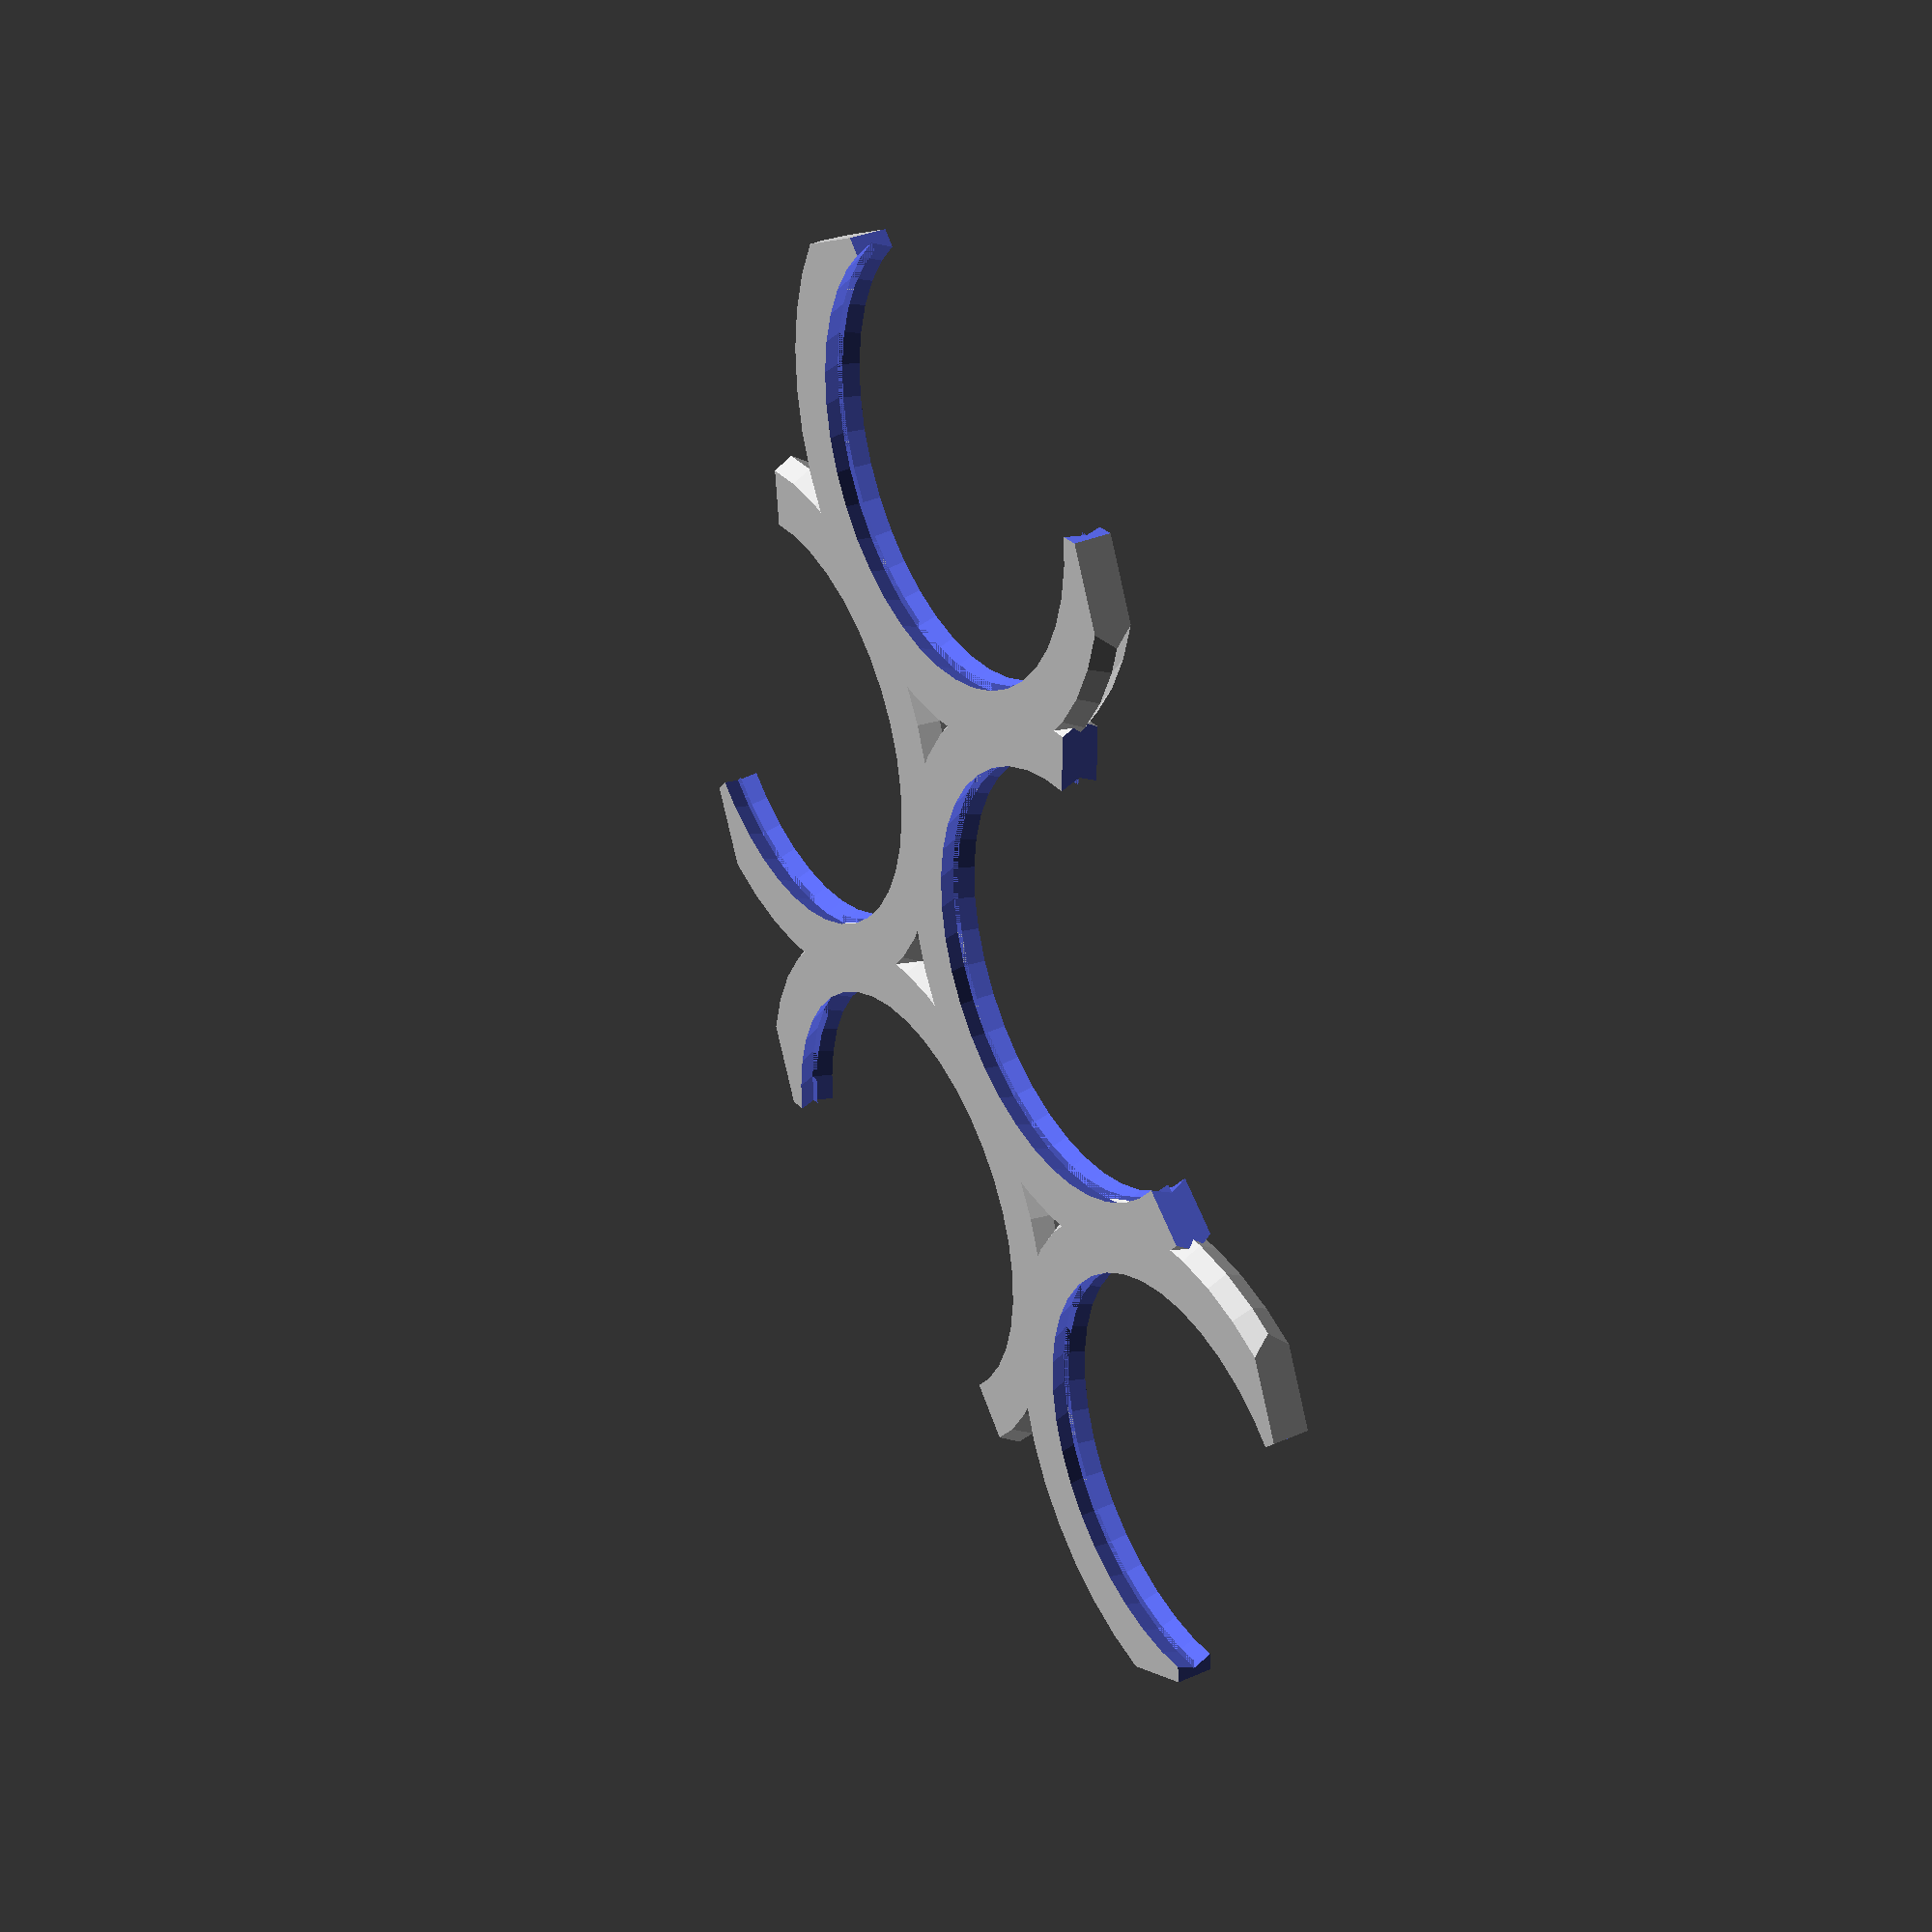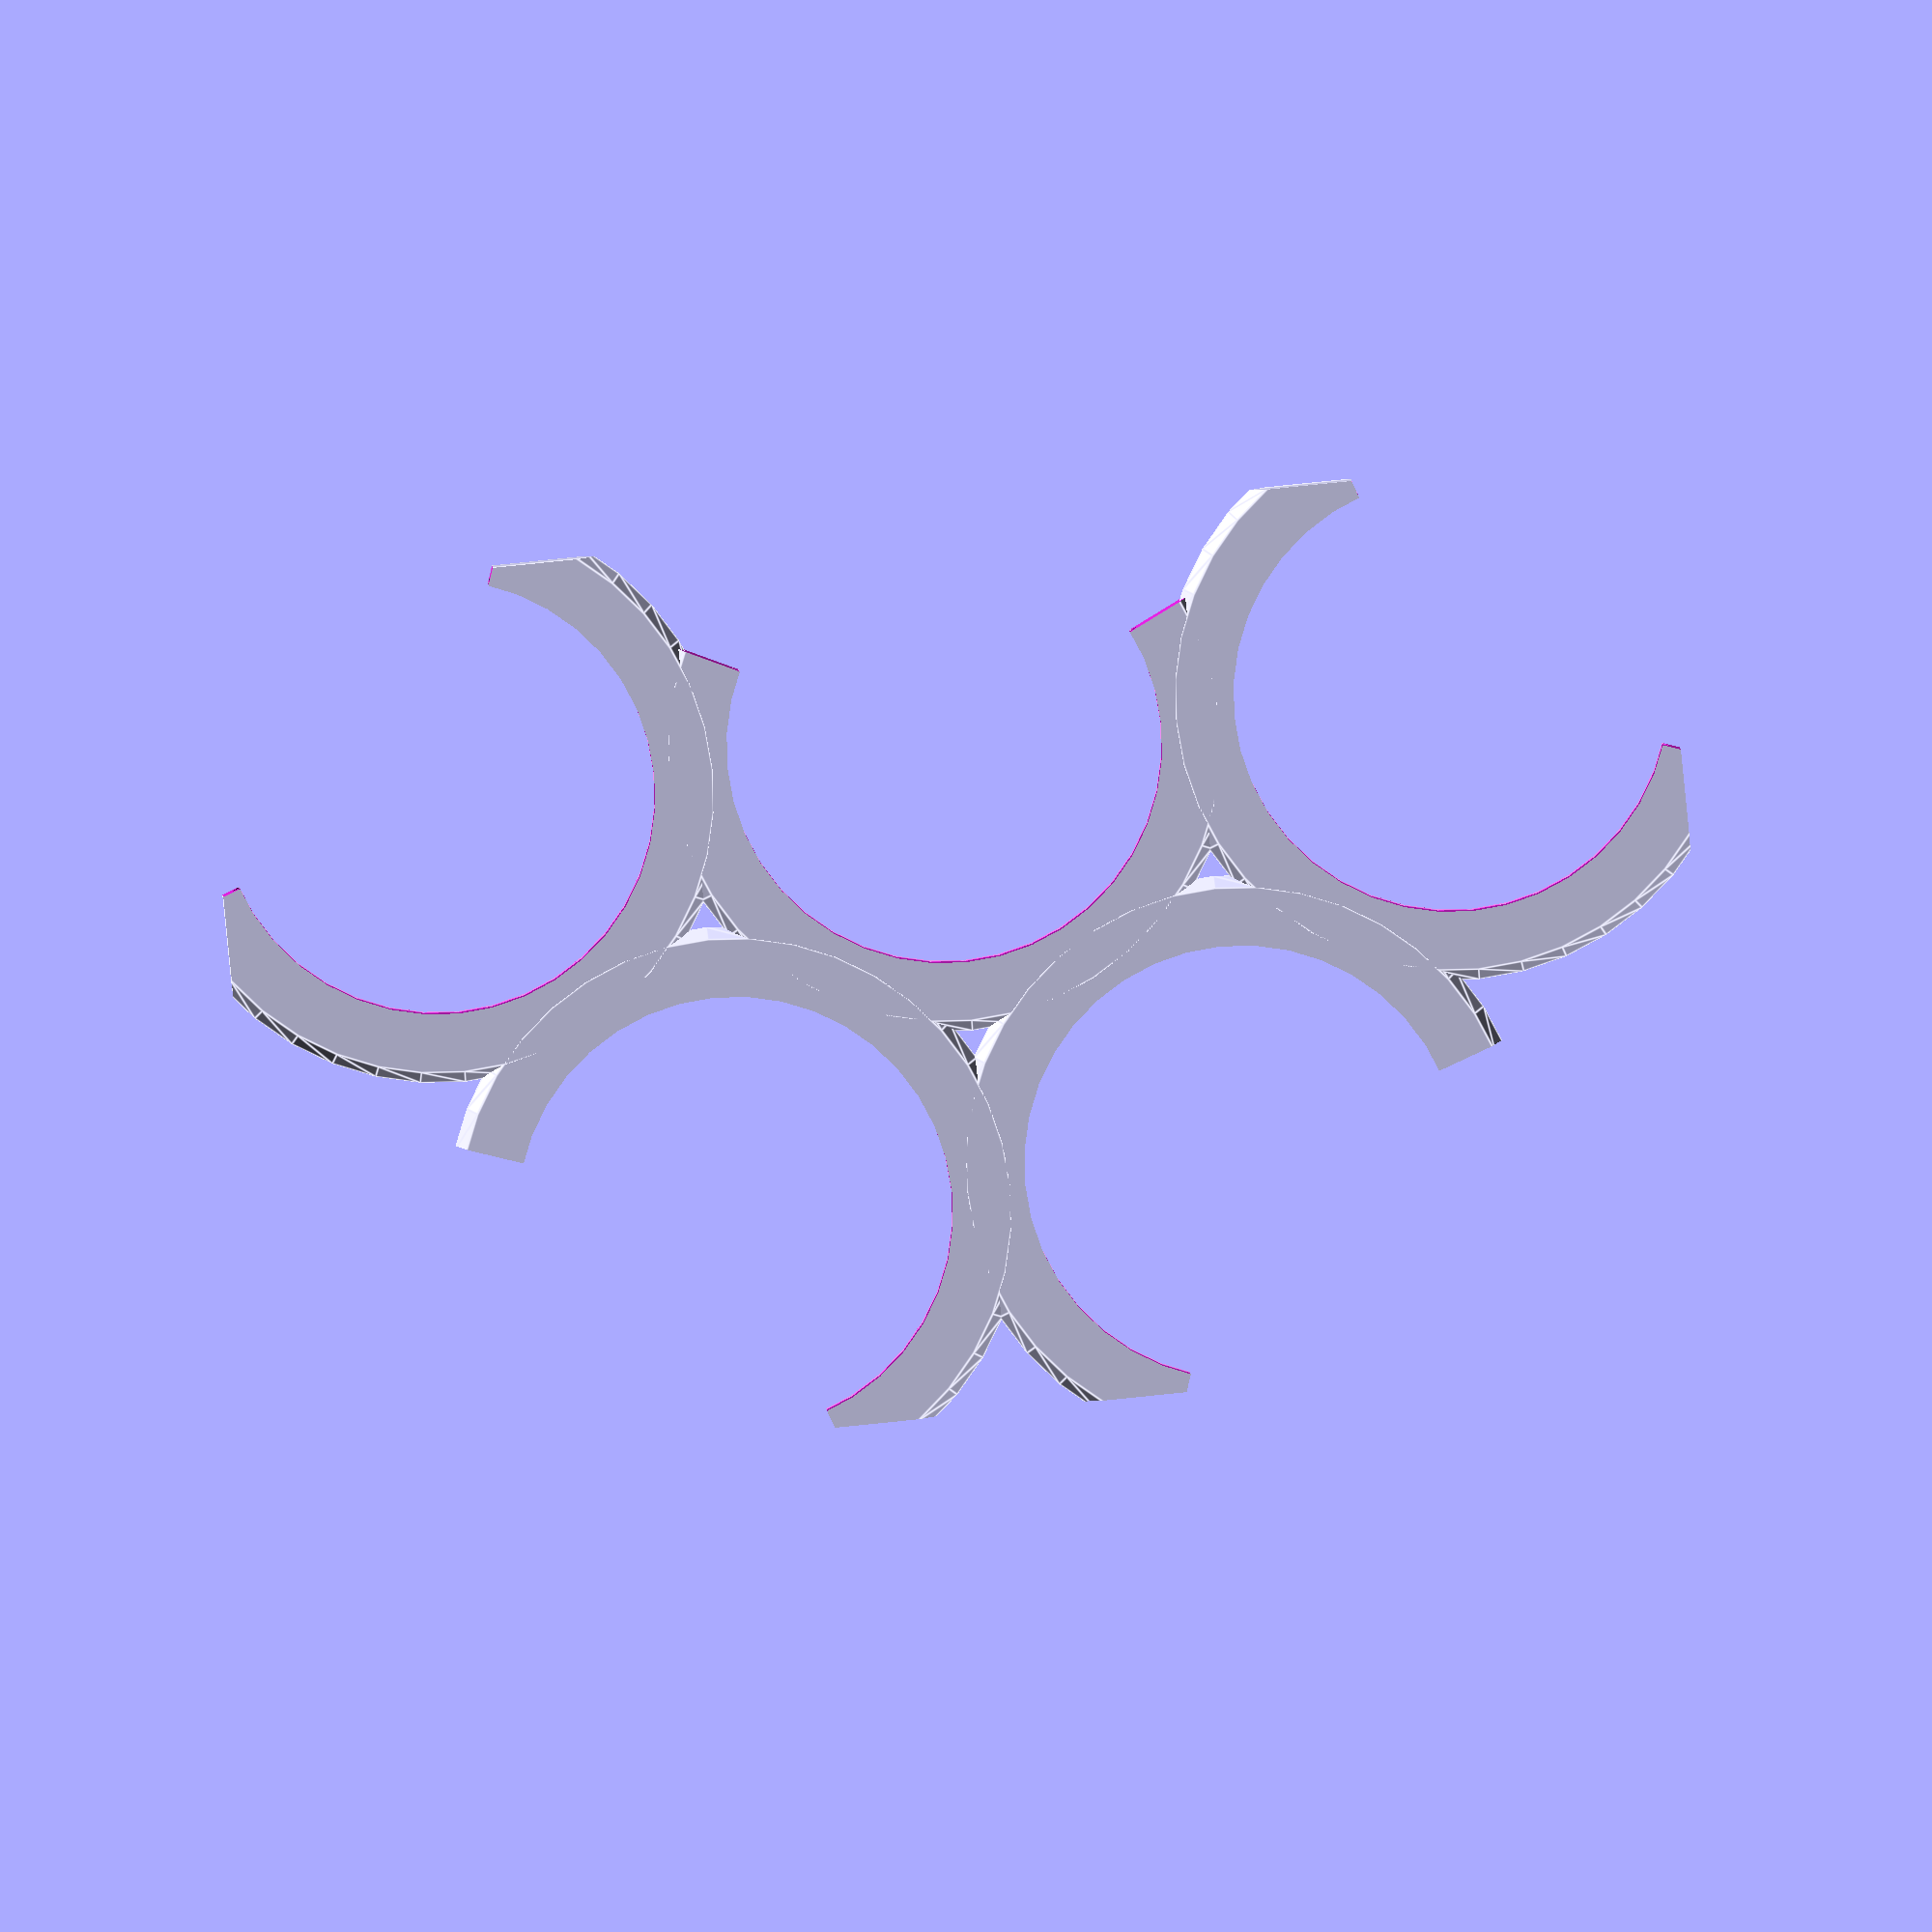
<openscad>
Length=92; //Credit Card Size
Width=56; //Credit Card Size
NDia=21.19; //Canadian Nickle Diameter
NThick=1.81; //Canadian Nickle Thickness
DDia=18.01; //Canadian Dime Thickness
DThick=1.19; //Canadian Dime Thickness
QDia=23.88; //Canadian Quarter Thickness
QThick=1.58; //Canadian Quarter Thickness
LDia=26.48; //Canadian Loonie Diameter
LThick=1.92; //Candian Loonie Thickness
TDia=27.94; //Candian Toonie Diameter
TThick=1.67; //Candian Toonie Thickness
WallWidth=3.75; //Hub Thickness for flexibimty and strength
Thickness=LThick+0.5; //0.5mm thicker than thickest coin
$fn=40;


module CoinHole(Diameter){
	translate([0,0,-Thickness/2])cylinder(r1=Diameter*0.49,r2=Diameter*.51,h=Thickness/2);
	translate([0,0,0])cylinder(r1=Diameter*0.51,r2=Diameter*.49,h=Thickness/2);
	cylinder(r=Diameter*.49,h=Thickness*2,center=true);
}
module OutCoinHole(Diameter){
	translate([0,0,-Thickness/2])cylinder(r1=Diameter*0.49,r2=Diameter*.51,h=Thickness/2);
	translate([0,0,0])cylinder(r1=Diameter*0.51,r2=Diameter*.49,h=Thickness/2);
	//cylinder(r=Diameter*.49,h=Thickness*2,center=true);
}
module CutOut(Size){
	translate([-Size,0,-Thickness])cylinder(r=Size,h=Thickness*2,$fn=7,center=false);
}
module CoinCircle(XLoc,YLoc,Diameter,Rot){
	difference(){
		translate([XLoc,YLoc,0])OutCoinHole(Diameter+WallWidth*2); //Outside Circle
		translate([XLoc,YLoc,0])CoinHole(Diameter); //Inside Circle
		translate([XLoc,YLoc,0])rotate(a=[0,0,Rot])CutOut(Diameter); //Stress Notch
	}
}

intersection(){
	union(){
		CoinCircle(0,-14,TDia,90); //Loonie 1
		CoinCircle(32,-14,TDia,135); //Loonie 2
		CoinCircle(-32,-14,TDia,45); //Loonie 3
		CoinCircle(16,14,TDia,-135); //Loonie 4
		CoinCircle(-16,14,TDia,-45); //Loonie 5
	}
	minkowski(){
			cube([Length-4,Width-4,Thickness],center=true);
			cylinder(r=2,h=Thickness/2,center=true);
	}
}
</openscad>
<views>
elev=147.3 azim=64.9 roll=121.2 proj=p view=solid
elev=176.4 azim=5.7 roll=1.4 proj=o view=edges
</views>
